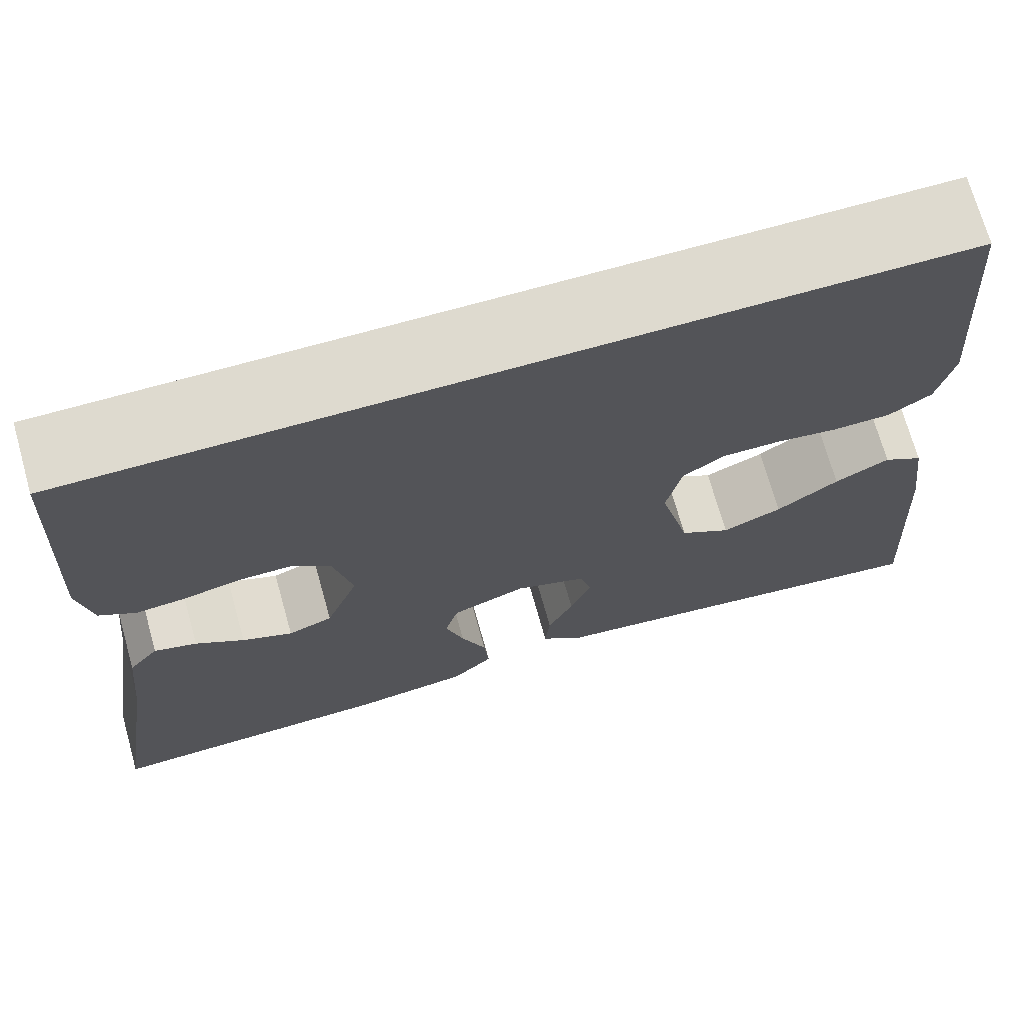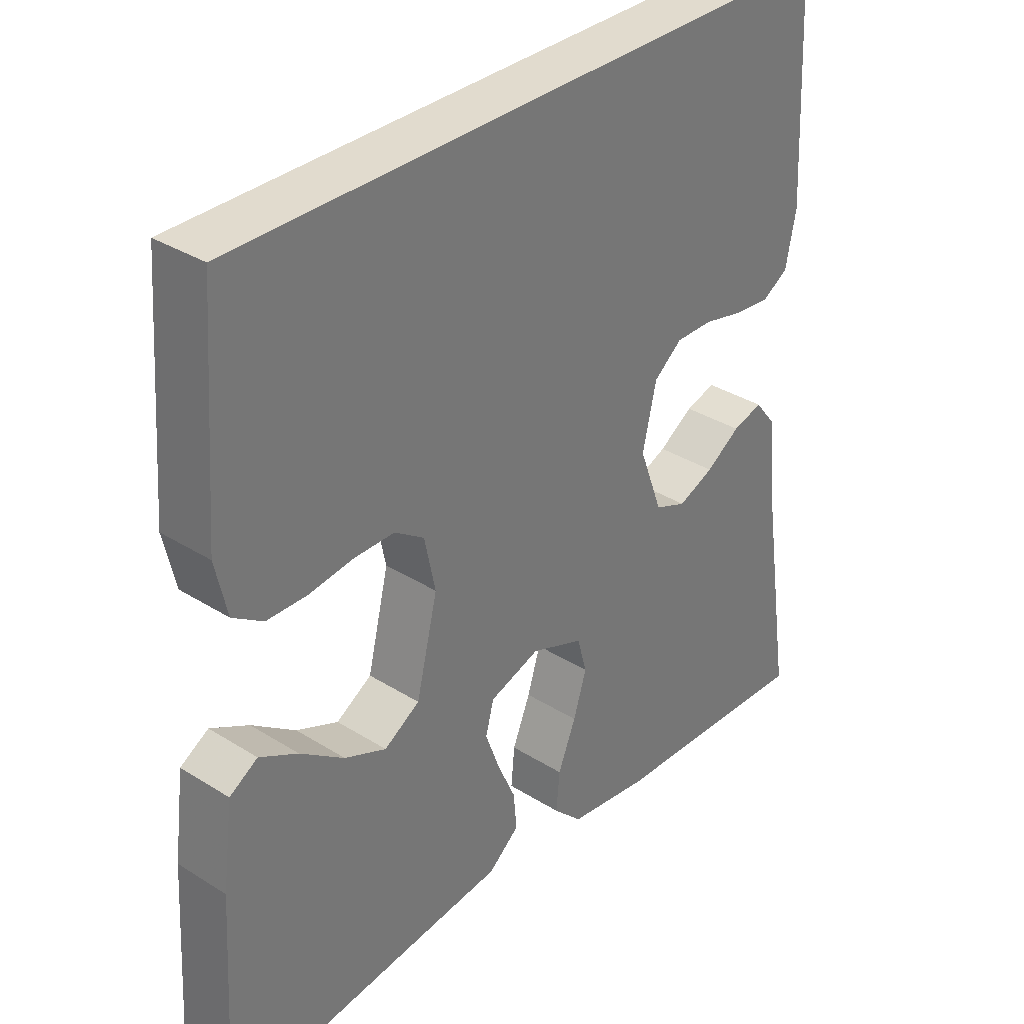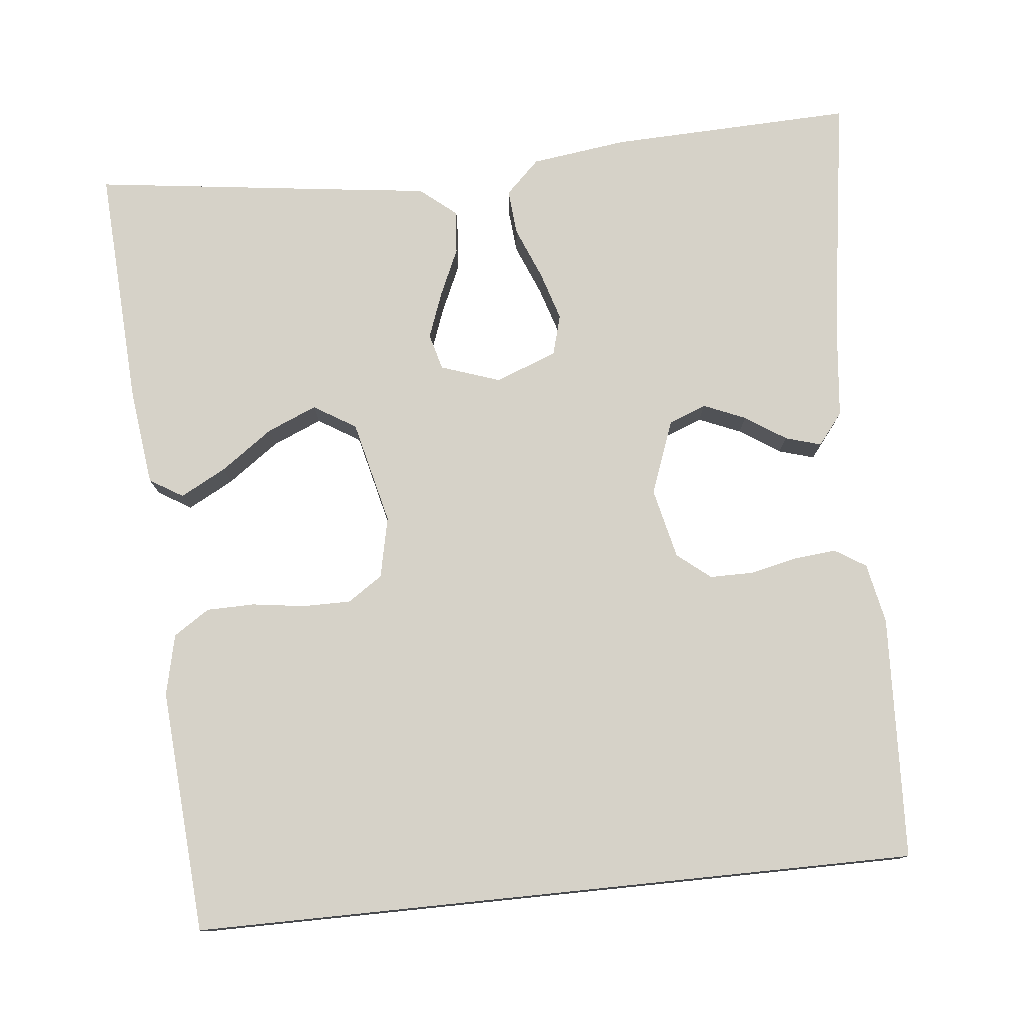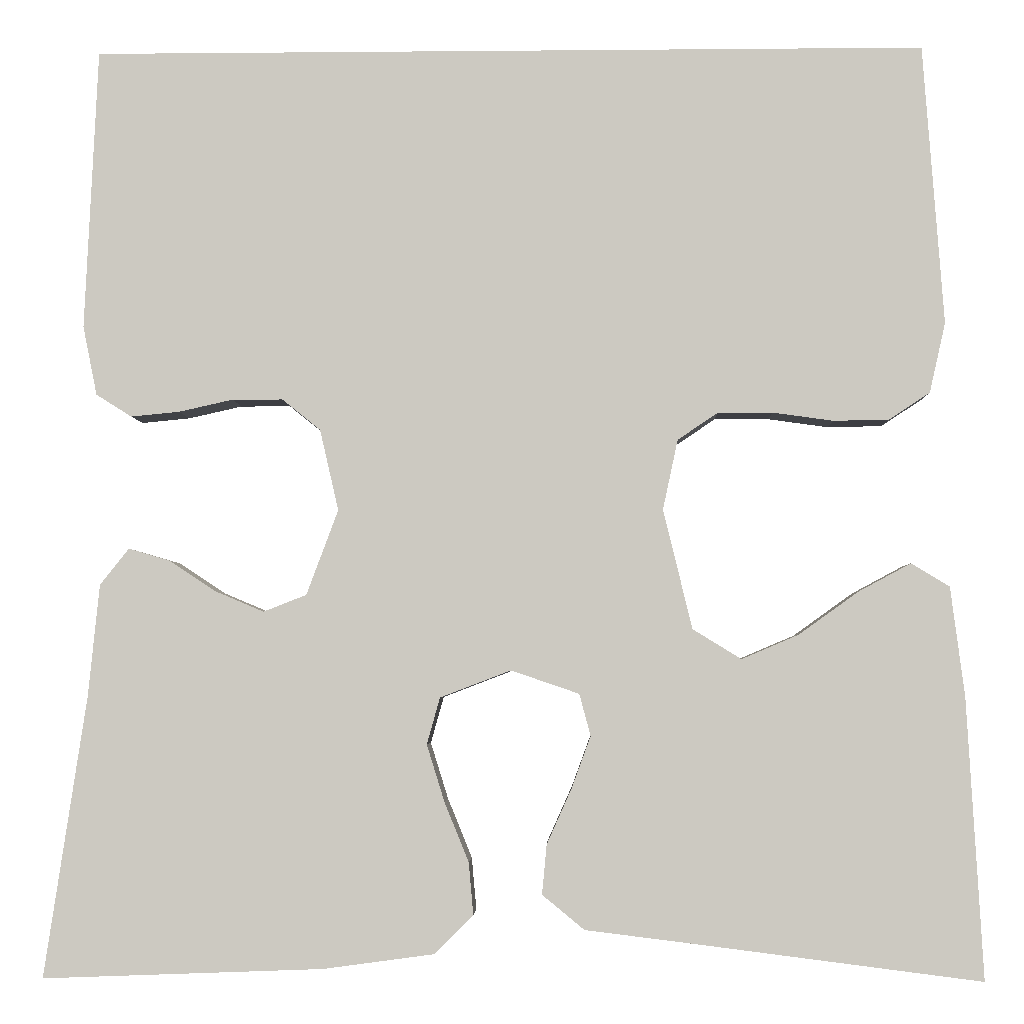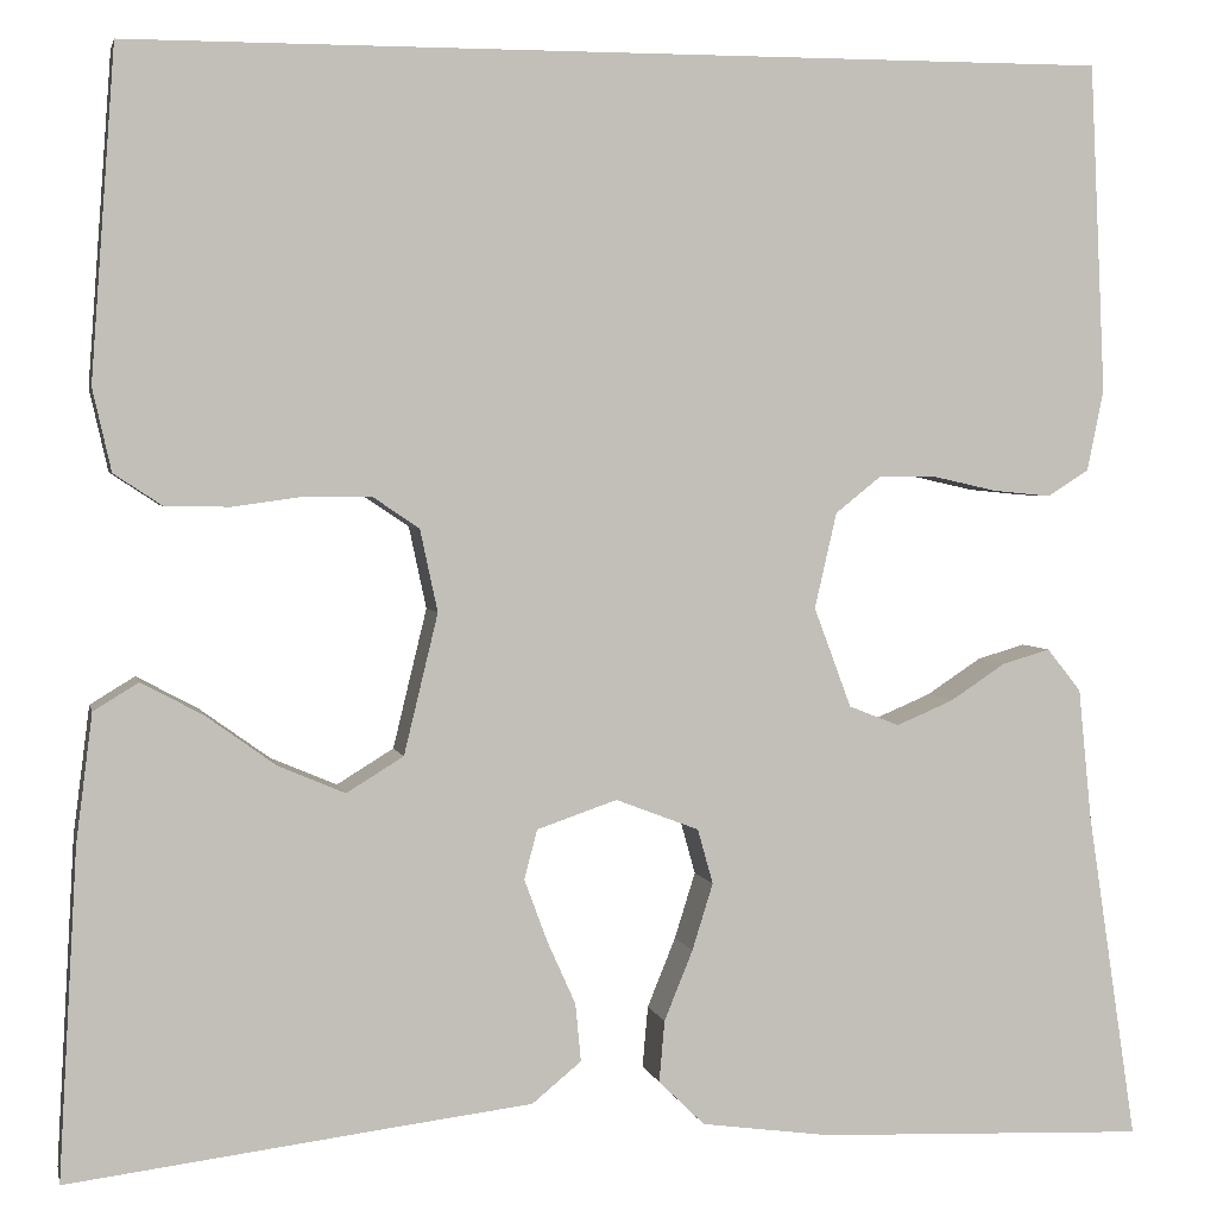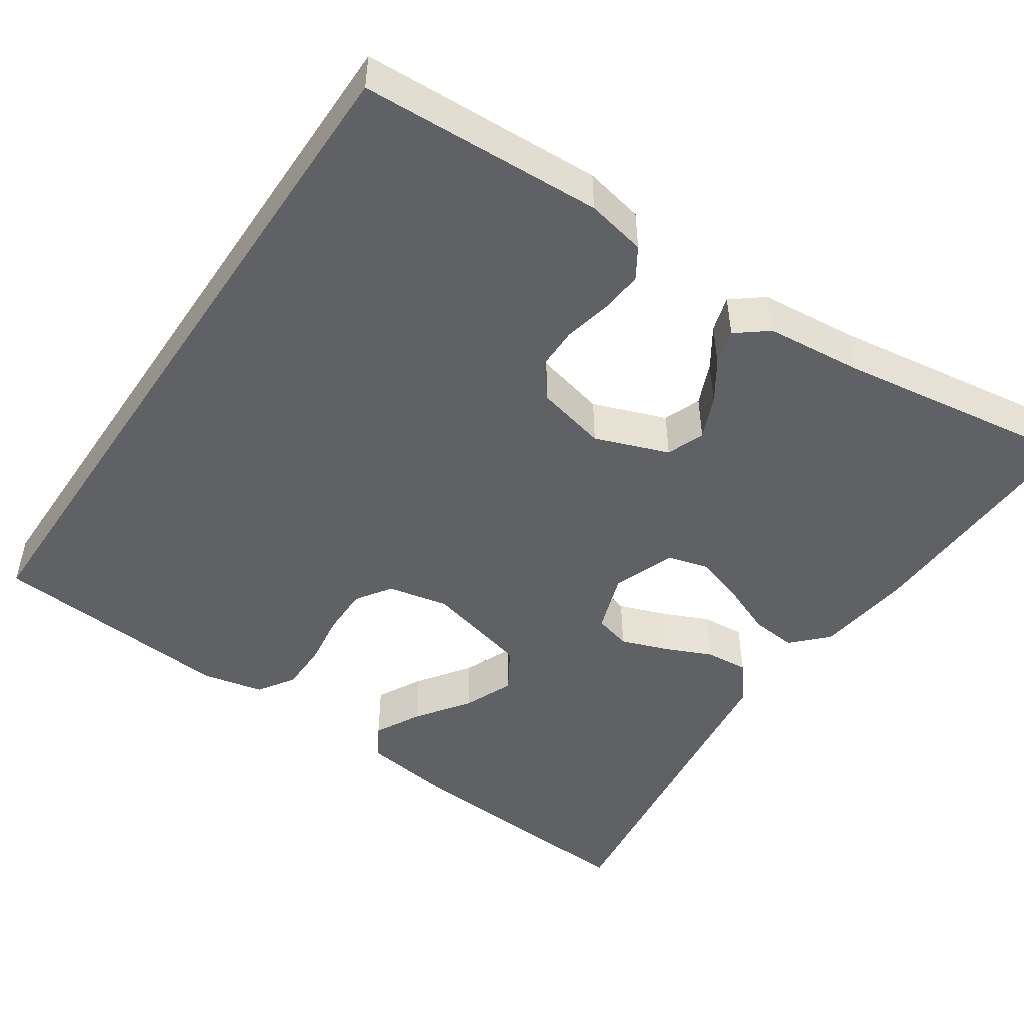
<metadata>
{"format":"obj","ext":"obj","renderer":"f3d","projection":"perspective","resolution":1024,"background":"white","views":[{"elev":71.0,"azim":164.3,"up":"+Z"},{"elev":33.9,"azim":-49.5,"up":"+Z"},{"elev":77.5,"azim":-5.9,"up":"+Y"},{"elev":-3.7,"azim":-178.2,"up":"+Z"},{"elev":3.1,"azim":-11.9,"up":"+Z"},{"elev":-48.7,"azim":55.9,"up":"+Y"}]}
</metadata>
<code>
v -0.444 0.07 0.5
v 0.45 0.07 0.5
v 0.464 0.07 0.2
v 0.449 0.07 0.126
v 0.411 0.07 0.102
v 0.359 0.07 0.107
v 0.301 0.07 0.12
v 0.247 0.07 0.12
v 0.206 0.07 0.087
v 0.186 0.07 0
v 0.22 0.07 -0.091
v 0.266 0.07 -0.109
v 0.318 0.07 -0.087
v 0.368 0.07 -0.054
v 0.412 0.07 -0.041
v 0.443 0.07 -0.08
v 0.455 0.07 -0.2
v 0.5 0.07 -0.5
v 0.2 0.07 -0.489
v 0.082 0.07 -0.473
v 0.04 0.07 -0.432
v 0.045 0.07 -0.376
v 0.071 0.07 -0.312
v 0.09 0.07 -0.251
v 0.076 0.07 -0.201
v 0 0.07 -0.172
v -0.073 0.07 -0.197
v -0.085 0.07 -0.242
v -0.064 0.07 -0.299
v -0.038 0.07 -0.357
v -0.033 0.07 -0.41
v -0.078 0.07 -0.447
v -0.2 0.07 -0.462
v -0.5 0.07 -0.5
v -0.483 0.07 -0.2
v -0.468 0.07 -0.083
v -0.427 0.07 -0.058
v -0.371 0.07 -0.088
v -0.307 0.07 -0.134
v -0.246 0.07 -0.16
v -0.194 0.07 -0.128
v -0.163 0.07 0
v -0.179 0.07 0.075
v -0.222 0.07 0.104
v -0.281 0.07 0.104
v -0.346 0.07 0.095
v -0.405 0.07 0.096
v -0.449 0.07 0.125
v -0.466 0.07 0.2
v -0.444 0 0.5
v 0.45 0 0.5
v 0.464 0 0.2
v 0.449 0 0.126
v 0.411 0 0.102
v 0.359 0 0.107
v 0.301 0 0.12
v 0.247 0 0.12
v 0.206 0 0.087
v 0.186 0 0
v 0.22 0 -0.091
v 0.266 0 -0.109
v 0.318 0 -0.087
v 0.368 0 -0.054
v 0.412 0 -0.041
v 0.443 0 -0.08
v 0.455 0 -0.2
v 0.5 0 -0.5
v 0.2 0 -0.489
v 0.082 0 -0.473
v 0.04 0 -0.432
v 0.045 0 -0.376
v 0.071 0 -0.312
v 0.09 0 -0.251
v 0.076 0 -0.201
v 0 0 -0.172
v -0.073 0 -0.197
v -0.085 0 -0.242
v -0.064 0 -0.299
v -0.038 0 -0.357
v -0.033 0 -0.41
v -0.078 0 -0.447
v -0.2 0 -0.462
v -0.5 0 -0.5
v -0.483 0 -0.2
v -0.468 0 -0.083
v -0.427 0 -0.058
v -0.371 0 -0.088
v -0.307 0 -0.134
v -0.246 0 -0.16
v -0.194 0 -0.128
v -0.163 0 0
v -0.179 0 0.075
v -0.222 0 0.104
v -0.281 0 0.104
v -0.346 0 0.095
v -0.405 0 0.096
v -0.449 0 0.125
v -0.466 0 0.2
f 49 1 2
f 48 49 2
f 47 48 2
f 46 47 2
f 45 46 2
f 44 45 2 3
f 43 44 3
f 42 43 3
f 37 38 39
f 36 37 39
f 35 36 39
f 34 35 39
f 33 34 39
f 33 39 40
f 32 33 40
f 31 32 40
f 30 31 40
f 29 30 40
f 28 29 40 41
f 21 22 23
f 20 21 23
f 19 20 23
f 18 19 23
f 17 18 23
f 17 23 24
f 16 17 24
f 15 16 24
f 14 15 24
f 13 14 24
f 12 13 24 25
f 5 6 7
f 4 5 7
f 3 4 7
f 3 7 8
f 42 3 8
f 27 28 41 42
f 26 27 42
f 25 26 42
f 12 25 42
f 11 12 42
f 10 11 42
f 9 10 42
f 8 9 42
f 51 50 98
f 51 98 97
f 51 97 96
f 51 96 95
f 51 95 94
f 52 51 94 93
f 52 93 92
f 52 92 91
f 88 87 86
f 88 86 85
f 88 85 84
f 88 84 83
f 88 83 82
f 89 88 82
f 89 82 81
f 89 81 80
f 89 80 79
f 89 79 78
f 90 89 78 77
f 72 71 70
f 72 70 69
f 72 69 68
f 72 68 67
f 72 67 66
f 73 72 66
f 73 66 65
f 73 65 64
f 73 64 63
f 73 63 62
f 74 73 62 61
f 56 55 54
f 56 54 53
f 56 53 52
f 57 56 52
f 57 52 91
f 91 90 77 76
f 91 76 75
f 91 75 74
f 91 74 61
f 91 61 60
f 91 60 59
f 91 59 58
f 91 58 57
f 1 50 51 2
f 2 51 52 3
f 3 52 53 4
f 4 53 54 5
f 5 54 55 6
f 6 55 56 7
f 7 56 57 8
f 8 57 58 9
f 9 58 59 10
f 10 59 60 11
f 11 60 61 12
f 12 61 62 13
f 13 62 63 14
f 14 63 64 15
f 15 64 65 16
f 16 65 66 17
f 17 66 67 18
f 18 67 68 19
f 19 68 69 20
f 20 69 70 21
f 21 70 71 22
f 22 71 72 23
f 23 72 73 24
f 24 73 74 25
f 25 74 75 26
f 26 75 76 27
f 27 76 77 28
f 28 77 78 29
f 29 78 79 30
f 30 79 80 31
f 31 80 81 32
f 32 81 82 33
f 33 82 83 34
f 34 83 84 35
f 35 84 85 36
f 36 85 86 37
f 37 86 87 38
f 38 87 88 39
f 39 88 89 40
f 40 89 90 41
f 41 90 91 42
f 42 91 92 43
f 43 92 93 44
f 44 93 94 45
f 45 94 95 46
f 46 95 96 47
f 47 96 97 48
f 48 97 98 49
f 49 98 50 1

</code>
